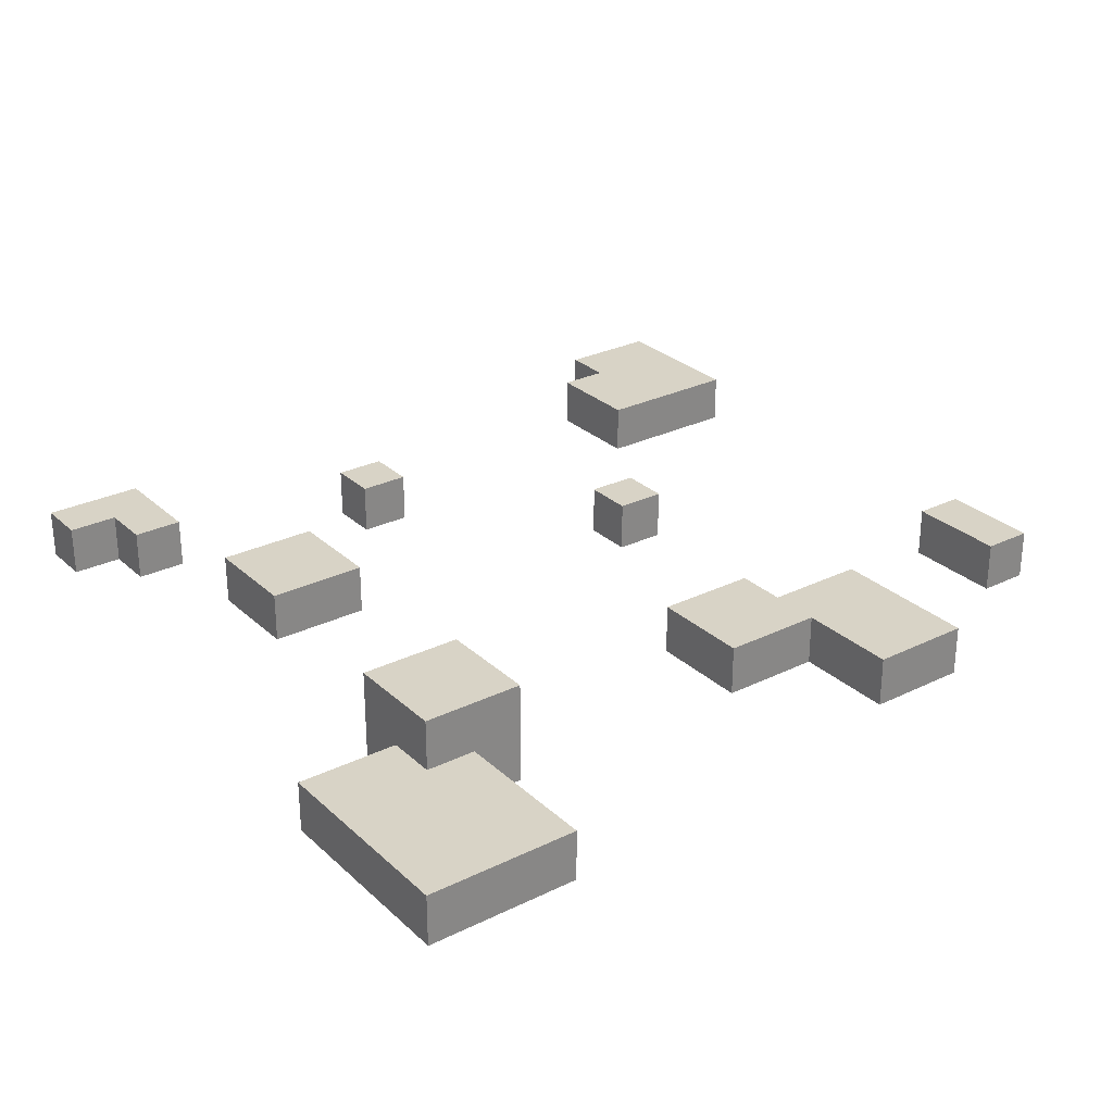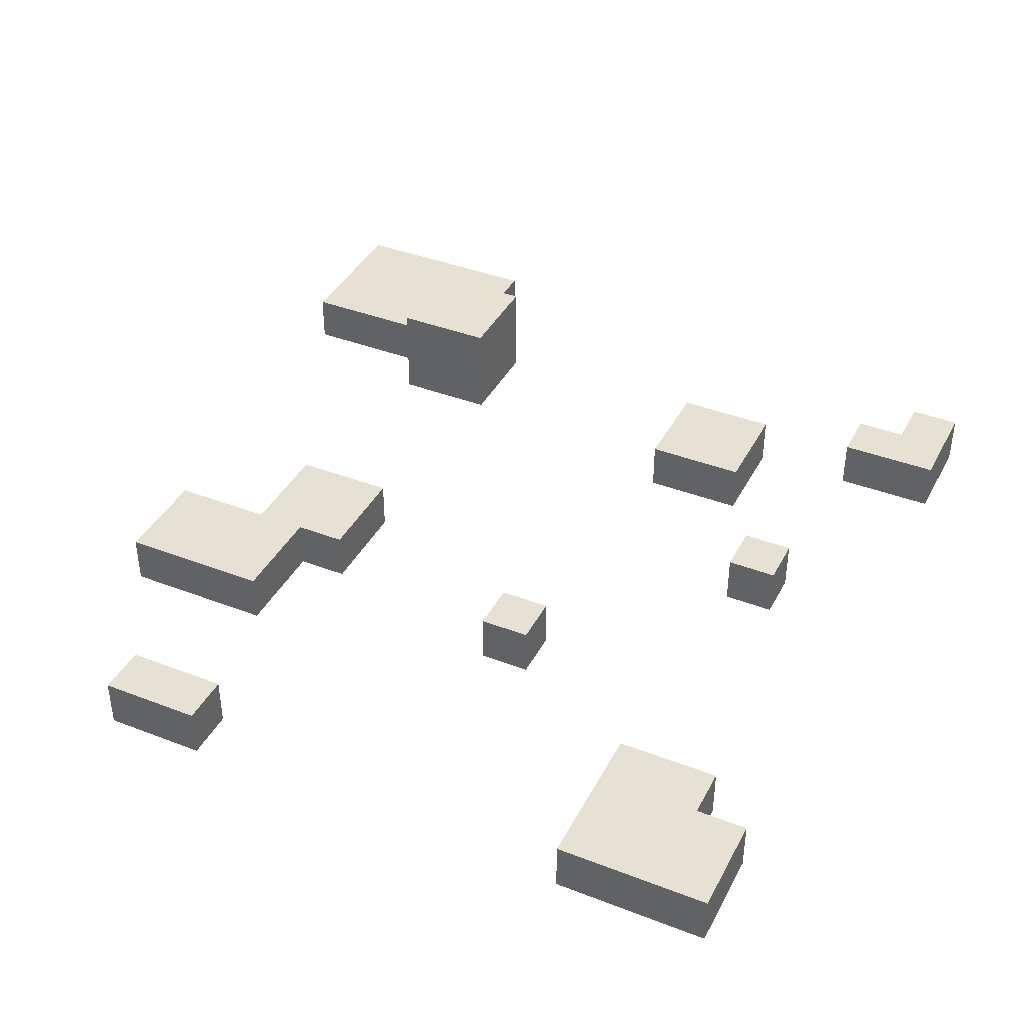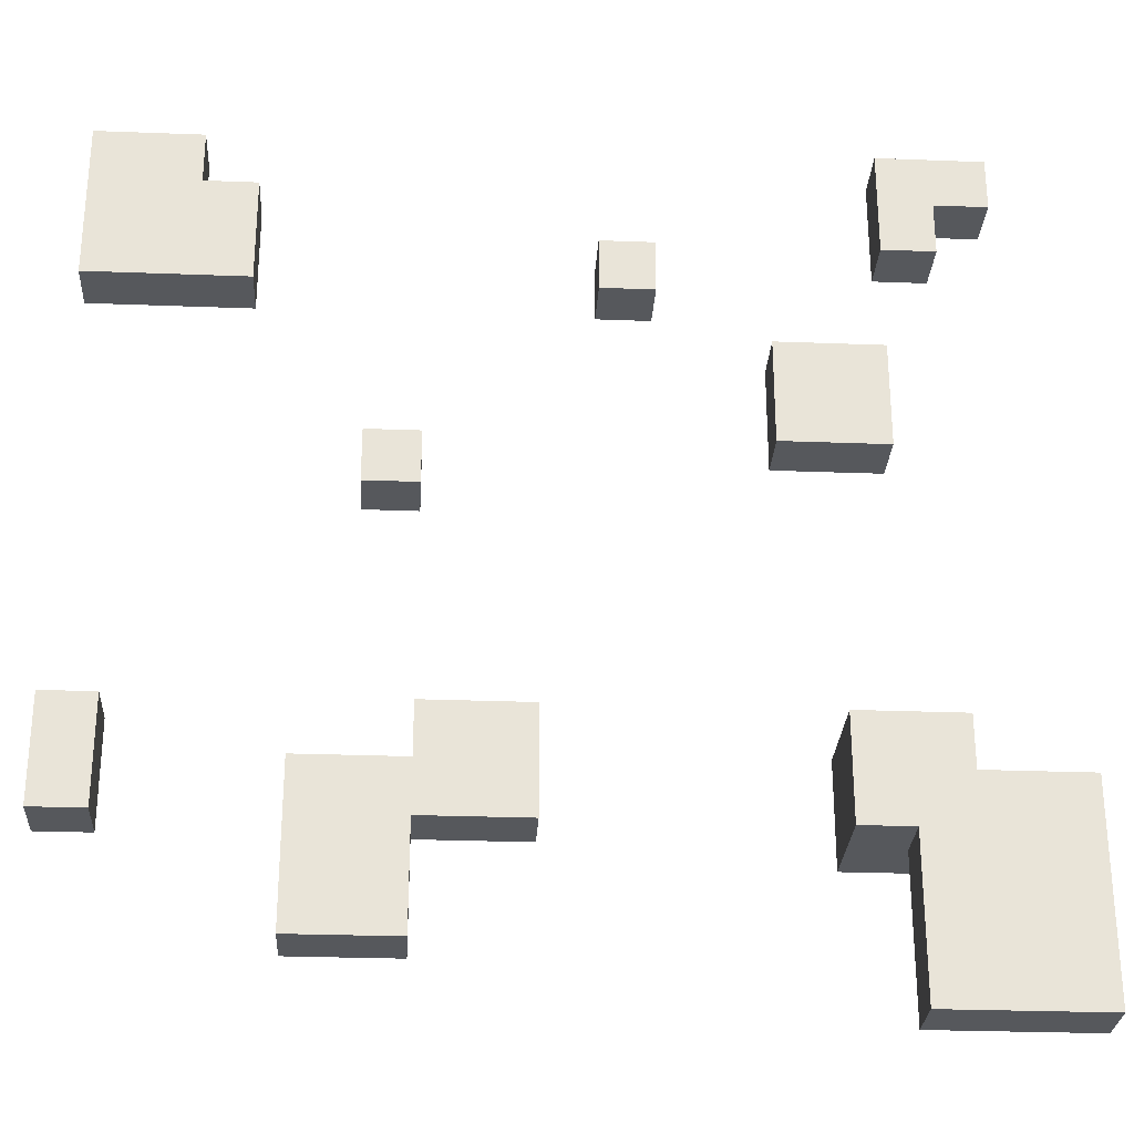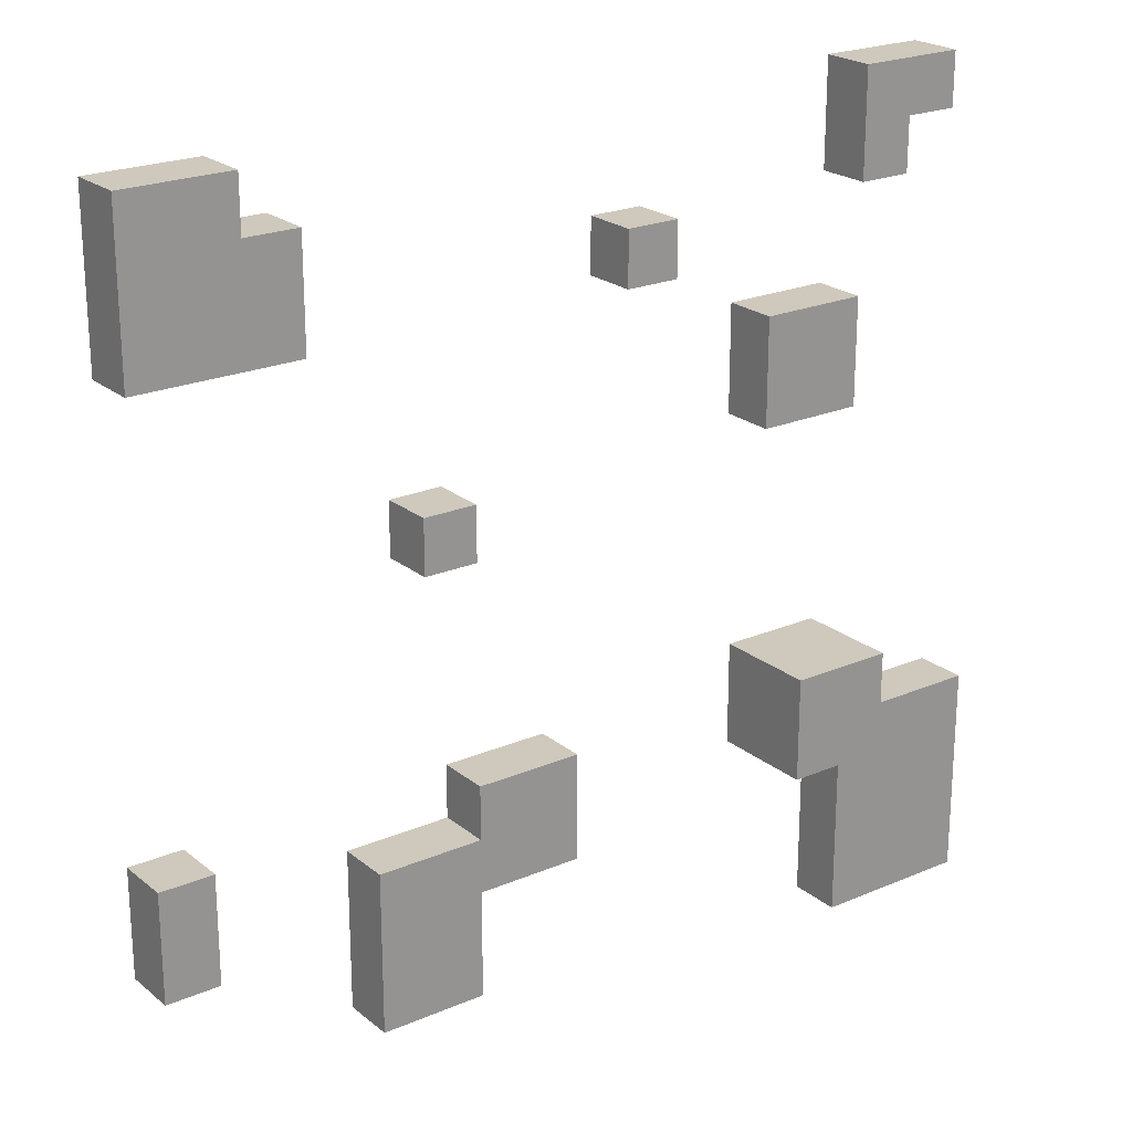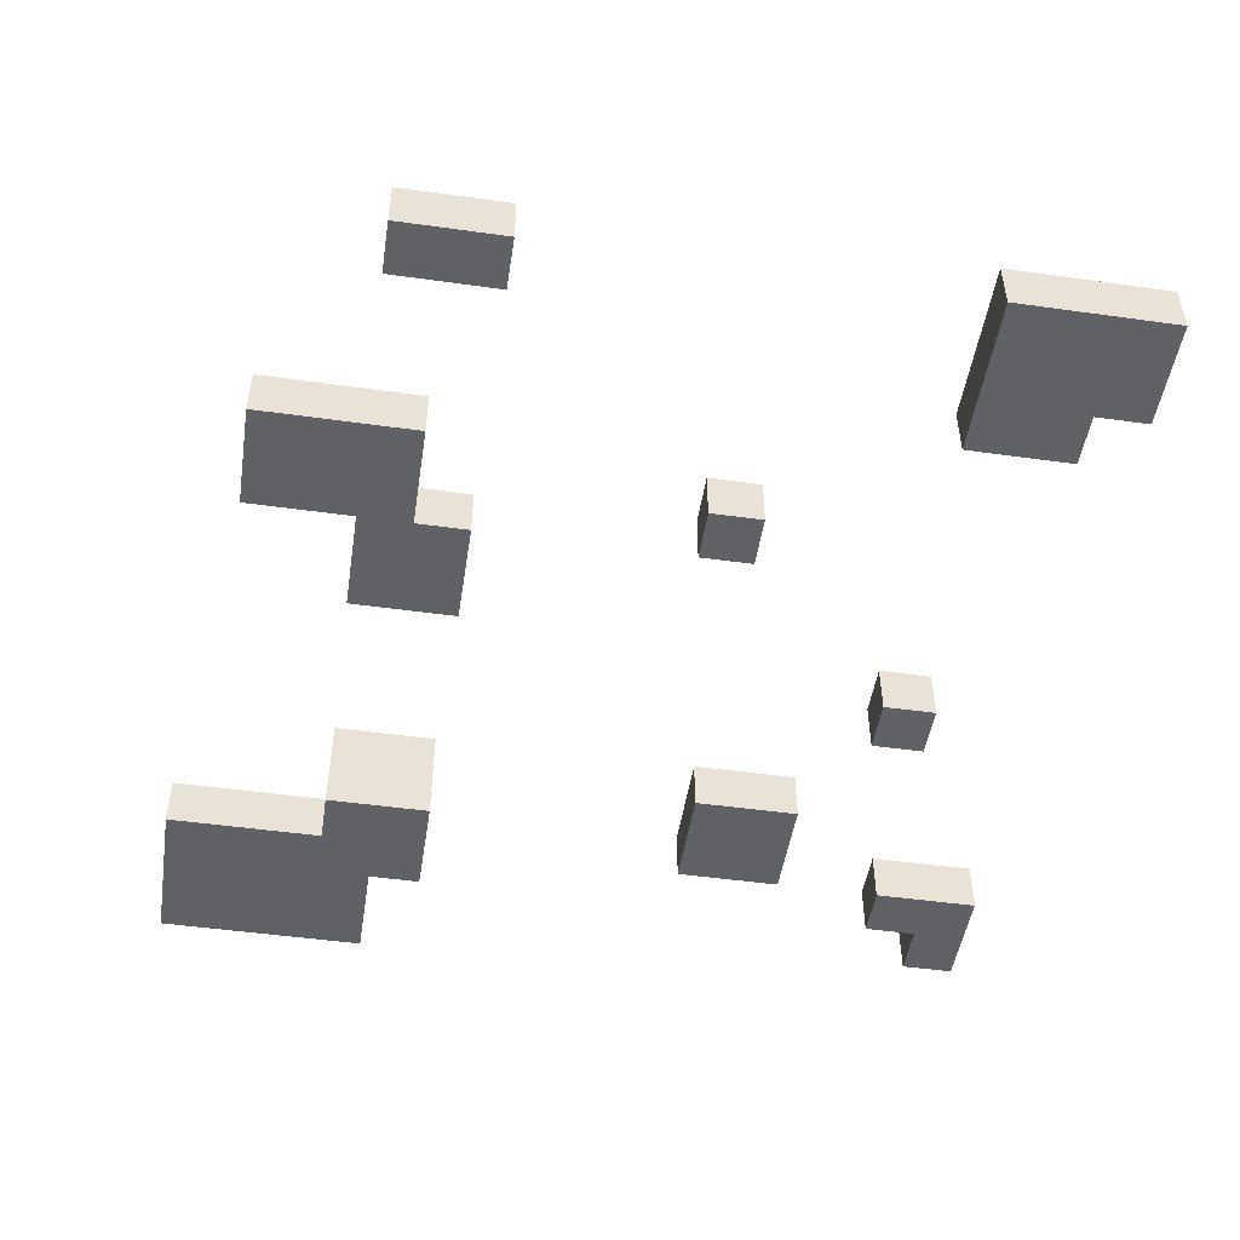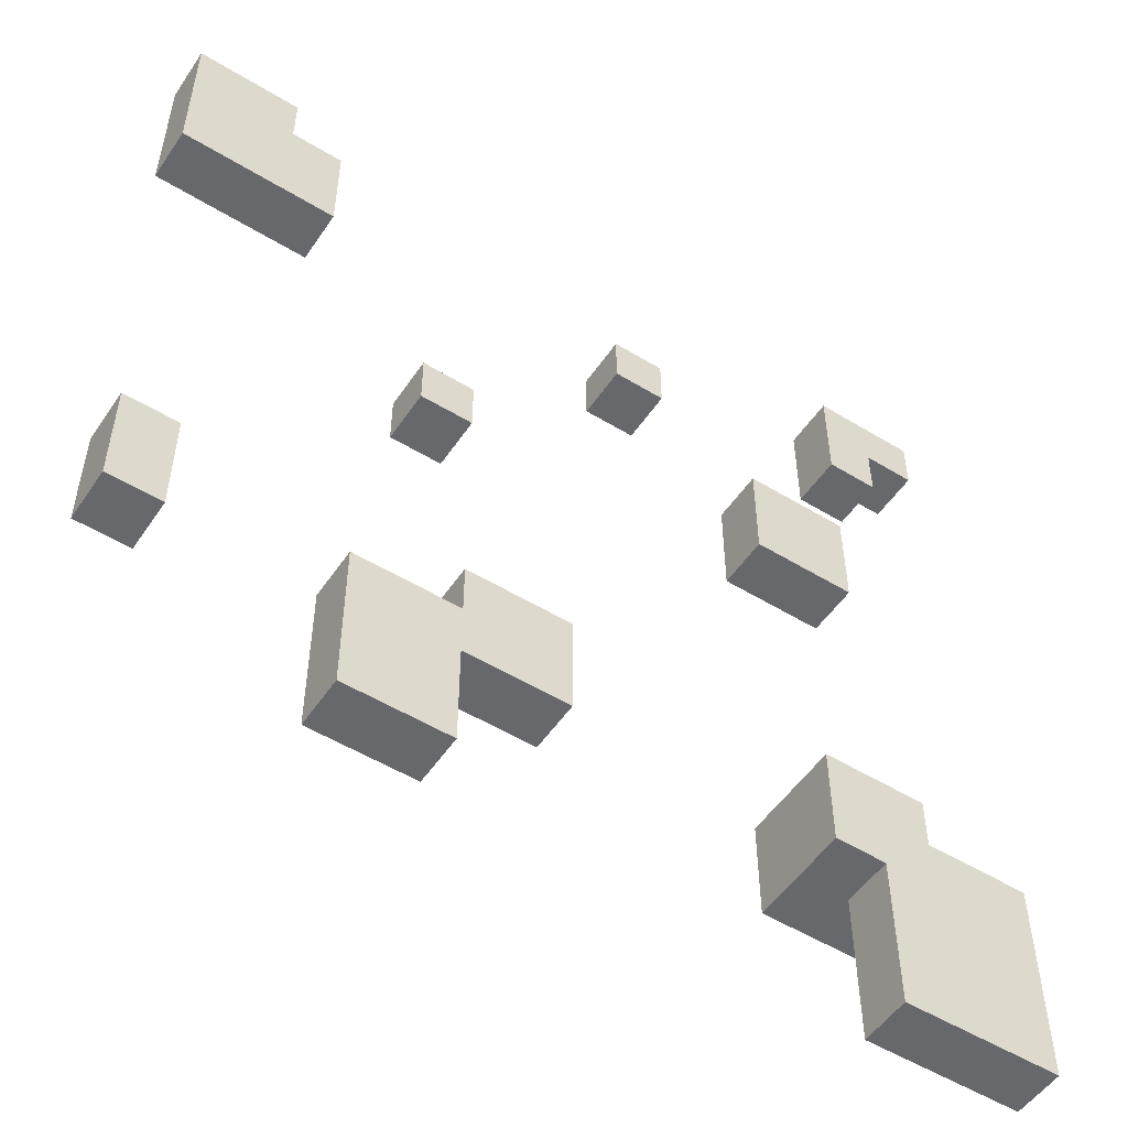
<metadata>
{"format":"obj","ext":"obj","renderer":"f3d","projection":"perspective","resolution":1024,"background":"white","views":[{"elev":28.1,"azim":143.5,"up":"+Y"},{"elev":39.6,"azim":-64.4,"up":"+Y"},{"elev":-28.1,"azim":-3.3,"up":"+Z"},{"elev":22.5,"azim":-36.4,"up":"+Z"},{"elev":-49.1,"azim":-98.8,"up":"+Y"},{"elev":-52.5,"azim":-33.3,"up":"+Z"}]}
</metadata>
<code>
o
v -0.8 0 0.7
v -0.8 0 0.4
v -0.8 0 -0.4
v -0.8 0 -0.6
v -0.8 0.1 0.7
v -0.8 0.1 0.4
v -0.8 0.1 -0.4
v -0.8 0.1 -0.6
v -0.4 0 -0.5
v -0.4 0 -0.8
v -0.4 0.1 -0.5
v -0.4 0.1 -0.8
v -0.3 0 0.1
v -0.3 0 0
v -0.3 0.1 0.1
v -0.3 0.1 0
v -0.2 0 -0.4
v -0.2 0 -0.5
v -0.2 0.1 -0.4
v -0.2 0.1 -0.5
v 0.1 0 0.5
v 0.1 0 0.4
v 0.1 0.1 0.5
v 0.1 0.1 0.4
v 0.4 0 0.3
v 0.4 0 0.1
v 0.4 0.1 0.3
v 0.4 0.1 0.1
v 0.5 0 -0.4
v 0.5 0 -0.6
v 0.5 0.2 -0.4
v 0.5 0.2 -0.6
v 0.6 0 0.7
v 0.6 0 0.5
v 0.6 0 -0.6
v 0.6 0 -0.9
v 0.6 0.1 0.7
v 0.6 0.1 0.5
v 0.6 0.1 -0.6
v 0.6 0.1 -0.9
v -0.7 0 -0.4
v -0.7 0 -0.6
v -0.7 0.1 -0.4
v -0.7 0.1 -0.6
v -0.6 0 0.7
v -0.6 0 0.6
v -0.6 0.1 0.7
v -0.6 0.1 0.6
v -0.5 0 0.6
v -0.5 0 0.4
v -0.5 0.1 0.6
v -0.5 0.1 0.4
v -0.2 0 0.1
v -0.2 0 0
v -0.2 0 -0.6
v -0.2 0 -0.8
v -0.2 0.1 0.1
v -0.2 0.1 0
v -0.2 0.1 -0.6
v -0.2 0.1 -0.8
v 5.96e-08 0 -0.4
v 5.96e-08 0 -0.6
v 5.96e-08 0.1 -0.4
v 5.96e-08 0.1 -0.6
v 0.2 0 0.5
v 0.2 0 0.4
v 0.2 0.1 0.5
v 0.2 0.1 0.4
v 0.6 0 0.3
v 0.6 0 0.1
v 0.6 0.1 0.3
v 0.6 0.1 0.1
v 0.7 0 0.6
v 0.7 0 0.5
v 0.7 0 -0.4
v 0.7 0 -0.5
v 0.7 0.1 0.6
v 0.7 0.1 0.5
v 0.7 0.1 -0.5
v 0.7 0.1 -0.6
v 0.7 0.2 -0.4
v 0.7 0.2 -0.6
v 0.8 0 0.7
v 0.8 0 0.6
v 0.8 0.1 0.7
v 0.8 0.1 0.6
v 0.9 0 -0.5
v 0.9 0 -0.9
v 0.9 0.1 -0.5
v 0.9 0.1 -0.9
v -0.8 0 0.7
v -0.8 0.1 0.7
v -0.6 0 0.7
v -0.6 0.1 0.7
v 0.6 0 0.7
v 0.6 0.1 0.7
v 0.8 0 0.7
v 0.8 0.1 0.7
v -0.6 0 0.6
v -0.6 0.1 0.6
v -0.5 0 0.6
v -0.5 0.1 0.6
v 0.1 0 0.5
v 0.1 0.1 0.5
v 0.2 0 0.5
v 0.2 0.1 0.5
v 0.4 0 0.3
v 0.4 0.1 0.3
v 0.6 0 0.3
v 0.6 0.1 0.3
v -0.3 0 0.1
v -0.3 0.1 0.1
v -0.2 0 0.1
v -0.2 0.1 0.1
v -0.8 0 -0.4
v -0.8 0.1 -0.4
v -0.7 0 -0.4
v -0.7 0.1 -0.4
v -0.2 0 -0.4
v -0.2 0.1 -0.4
v 5.96e-08 0 -0.4
v 5.96e-08 0.1 -0.4
v 0.5 0 -0.4
v 0.5 0.2 -0.4
v 0.7 0 -0.4
v 0.7 0.2 -0.4
v -0.4 0 -0.5
v -0.4 0.1 -0.5
v -0.2 0 -0.5
v -0.2 0.1 -0.5
v 0.7 0 -0.5
v 0.7 0.1 -0.5
v 0.9 0 -0.5
v 0.9 0.1 -0.5
v 0.7 0 0.6
v 0.7 0.1 0.6
v 0.8 0 0.6
v 0.8 0.1 0.6
v 0.6 0 0.5
v 0.6 0.1 0.5
v 0.7 0 0.5
v 0.7 0.1 0.5
v -0.8 0 0.4
v -0.8 0.1 0.4
v -0.6 0 0.4
v -0.6 0.1 0.4
v -0.5 0 0.4
v -0.5 0.1 0.4
v 0.1 0 0.4
v 0.1 0.1 0.4
v 0.2 0 0.4
v 0.2 0.1 0.4
v 0.4 0 0.1
v 0.4 0.1 0.1
v 0.6 0 0.1
v 0.6 0.1 0.1
v -0.3 0 0
v -0.3 0.1 0
v -0.2 0 0
v -0.2 0.1 0
v -0.8 0 -0.6
v -0.8 0.1 -0.6
v -0.7 0 -0.6
v -0.7 0.1 -0.6
v -0.2 0 -0.6
v -0.2 0.1 -0.6
v 5.96e-08 0 -0.6
v 5.96e-08 0.1 -0.6
v 0.5 0 -0.6
v 0.5 0.2 -0.6
v 0.6 0 -0.6
v 0.6 0.1 -0.6
v 0.7 0.1 -0.6
v 0.7 0.2 -0.6
v -0.4 0 -0.8
v -0.4 0.1 -0.8
v -0.2 0 -0.8
v -0.2 0.1 -0.8
v 0.6 0 -0.9
v 0.6 0.1 -0.9
v 0.9 0 -0.9
v 0.9 0.1 -0.9
v -0.8 0 0.7
v -0.6 0 0.7
v 0.6 0 0.7
v 0.8 0 0.7
v -0.6 0 0.6
v -0.5 0 0.6
v 0.7 0 0.6
v 0.8 0 0.6
v 0.1 0 0.5
v 0.2 0 0.5
v 0.6 0 0.5
v 0.7 0 0.5
v -0.8 0 0.4
v -0.6 0 0.4
v -0.5 0 0.4
v 0.1 0 0.4
v 0.2 0 0.4
v 0.4 0 0.3
v 0.6 0 0.3
v -0.3 0 0.1
v -0.2 0 0.1
v 0.4 0 0.1
v 0.6 0 0.1
v -0.3 0 0
v -0.2 0 0
v -0.8 0 -0.4
v -0.7 0 -0.4
v -0.2 0 -0.4
v 5.96e-08 0 -0.4
v 0.5 0 -0.4
v 0.7 0 -0.4
v -0.4 0 -0.5
v -0.2 0 -0.5
v 0.7 0 -0.5
v 0.9 0 -0.5
v -0.8 0 -0.6
v -0.7 0 -0.6
v -0.2 0 -0.6
v 5.96e-08 0 -0.6
v 0.5 0 -0.6
v 0.6 0 -0.6
v 0.7 0 -0.6
v -0.4 0 -0.8
v -0.2 0 -0.8
v 0.6 0 -0.9
v 0.9 0 -0.9
v -0.8 0.1 0.7
v -0.6 0.1 0.7
v 0.6 0.1 0.7
v 0.8 0.1 0.7
v -0.6 0.1 0.6
v -0.5 0.1 0.6
v 0.7 0.1 0.6
v 0.8 0.1 0.6
v 0.1 0.1 0.5
v 0.2 0.1 0.5
v 0.6 0.1 0.5
v 0.7 0.1 0.5
v -0.8 0.1 0.4
v -0.6 0.1 0.4
v -0.5 0.1 0.4
v 0.1 0.1 0.4
v 0.2 0.1 0.4
v 0.4 0.1 0.3
v 0.6 0.1 0.3
v -0.3 0.1 0.1
v -0.2 0.1 0.1
v 0.4 0.1 0.1
v 0.6 0.1 0.1
v -0.3 0.1 0
v -0.2 0.1 0
v -0.8 0.1 -0.4
v -0.7 0.1 -0.4
v -0.2 0.1 -0.4
v 5.96e-08 0.1 -0.4
v -0.4 0.1 -0.5
v -0.2 0.1 -0.5
v 0.7 0.1 -0.5
v 0.9 0.1 -0.5
v -0.8 0.1 -0.6
v -0.7 0.1 -0.6
v -0.2 0.1 -0.6
v 5.96e-08 0.1 -0.6
v 0.6 0.1 -0.6
v 0.7 0.1 -0.6
v -0.4 0.1 -0.8
v -0.2 0.1 -0.8
v 0.6 0.1 -0.9
v 0.9 0.1 -0.9
v 0.5 0.2 -0.4
v 0.7 0.2 -0.4
v 0.5 0.2 -0.6
v 0.7 0.2 -0.6
f 5 2 1
f 6 2 5
f 7 4 3
f 8 4 7
f 11 10 9
f 12 10 11
f 15 14 13
f 16 14 15
f 19 18 17
f 20 18 19
f 23 22 21
f 24 22 23
f 27 26 25
f 28 26 27
f 31 30 29
f 32 30 31
f 37 34 33
f 38 34 37
f 39 36 35
f 40 36 39
f 41 42 43
f 43 42 44
f 45 46 47
f 47 46 48
f 49 50 51
f 51 50 52
f 53 54 57
f 57 54 58
f 55 56 59
f 59 56 60
f 61 62 63
f 63 62 64
f 65 66 67
f 67 66 68
f 69 70 71
f 71 70 72
f 73 74 77
f 77 74 78
f 75 76 79
f 79 80 81
f 75 79 81
f 81 80 82
f 83 84 85
f 85 84 86
f 87 88 89
f 89 88 90
f 93 92 91
f 94 92 93
f 97 96 95
f 98 96 97
f 101 100 99
f 102 100 101
f 105 104 103
f 106 104 105
f 109 108 107
f 110 108 109
f 113 112 111
f 114 112 113
f 117 116 115
f 118 116 117
f 121 120 119
f 122 120 121
f 125 124 123
f 126 124 125
f 129 128 127
f 130 128 129
f 133 132 131
f 134 132 133
f 135 136 137
f 137 136 138
f 139 140 141
f 141 140 142
f 143 144 145
f 145 144 146
f 145 146 147
f 147 146 148
f 149 150 151
f 151 150 152
f 153 154 155
f 155 154 156
f 157 158 159
f 159 158 160
f 161 162 163
f 163 162 164
f 165 166 167
f 167 166 168
f 169 170 171
f 171 170 172
f 172 170 173
f 173 170 174
f 175 176 177
f 177 176 178
f 179 180 181
f 181 180 182
f 187 184 183
f 189 186 185
f 190 186 189
f 193 189 185
f 194 189 193
f 195 187 183
f 196 188 187
f 196 187 195
f 197 188 196
f 198 192 191
f 199 192 198
f 204 201 200
f 205 201 204
f 206 203 202
f 207 203 206
f 215 211 210
f 216 213 212
f 218 209 208
f 219 209 218
f 220 211 215
f 220 215 214
f 221 211 220
f 222 216 212
f 223 216 222
f 224 217 216
f 224 216 223
f 225 220 214
f 226 220 225
f 227 224 223
f 228 217 224
f 228 224 227
f 229 230 233
f 231 232 235
f 235 232 236
f 231 235 239
f 239 235 240
f 229 233 241
f 233 234 242
f 241 233 242
f 242 234 243
f 237 238 244
f 244 238 245
f 246 247 250
f 250 247 251
f 248 249 252
f 252 249 253
f 256 257 259
f 254 255 262
f 262 255 263
f 259 257 264
f 258 259 264
f 264 257 265
f 260 261 267
f 258 264 268
f 268 264 269
f 266 267 270
f 267 261 271
f 270 267 271
f 272 273 274
f 274 273 275

</code>
